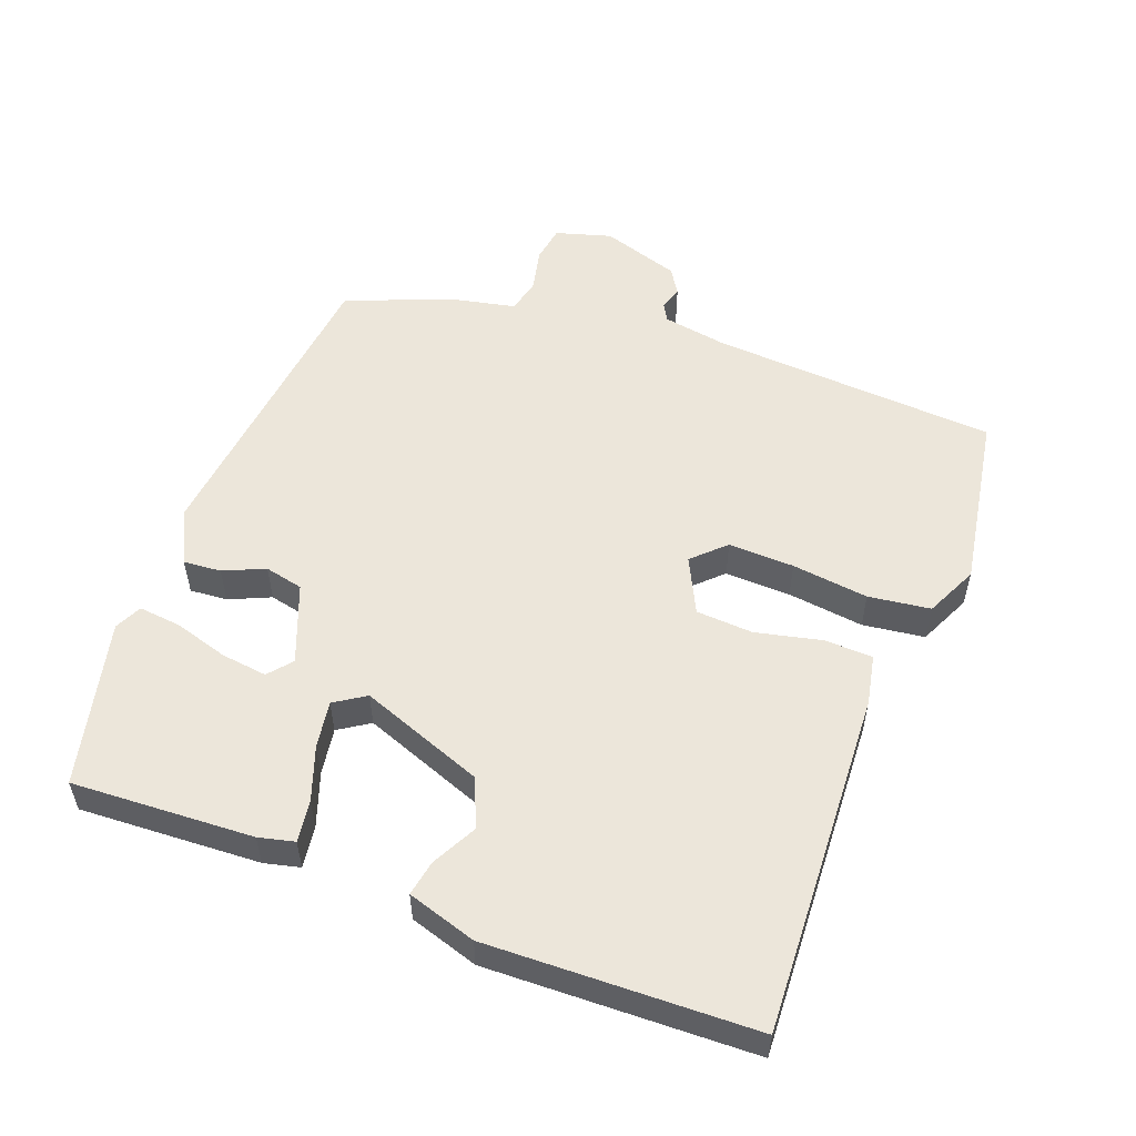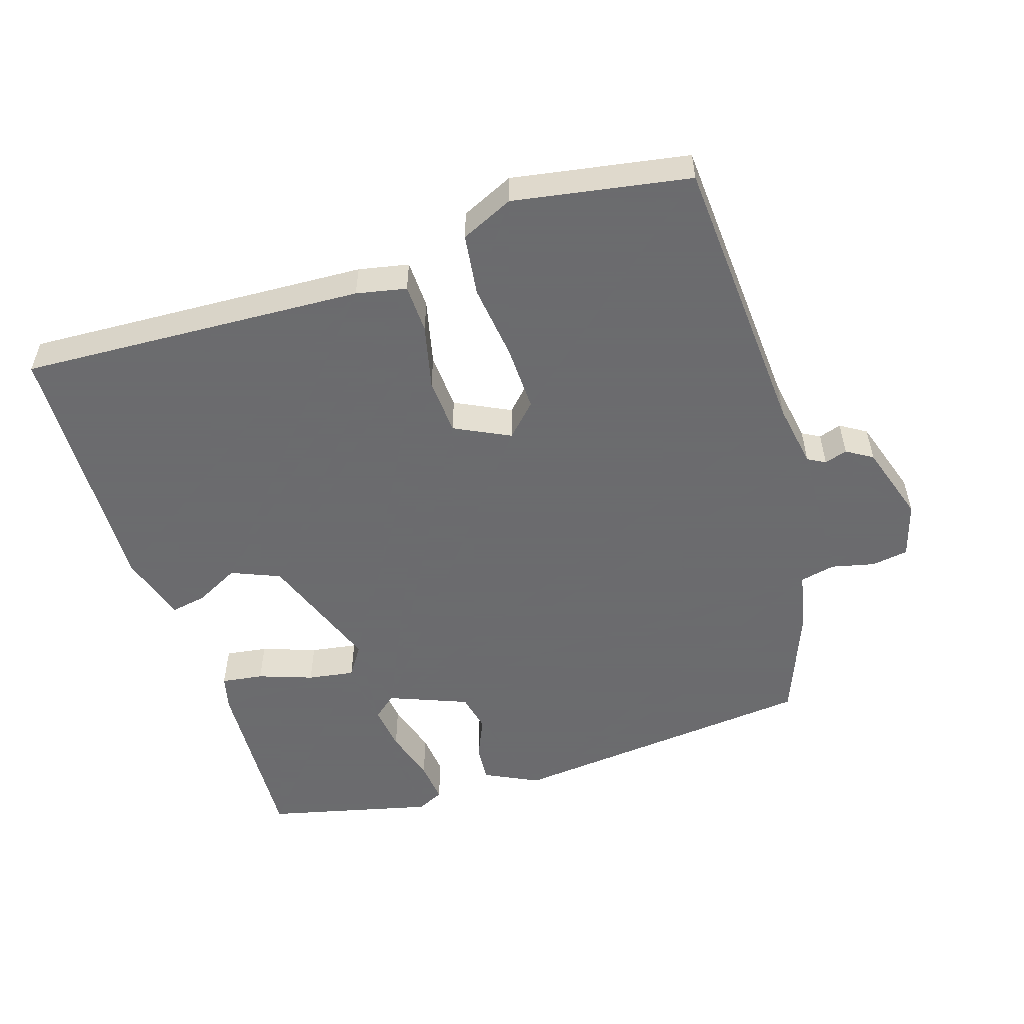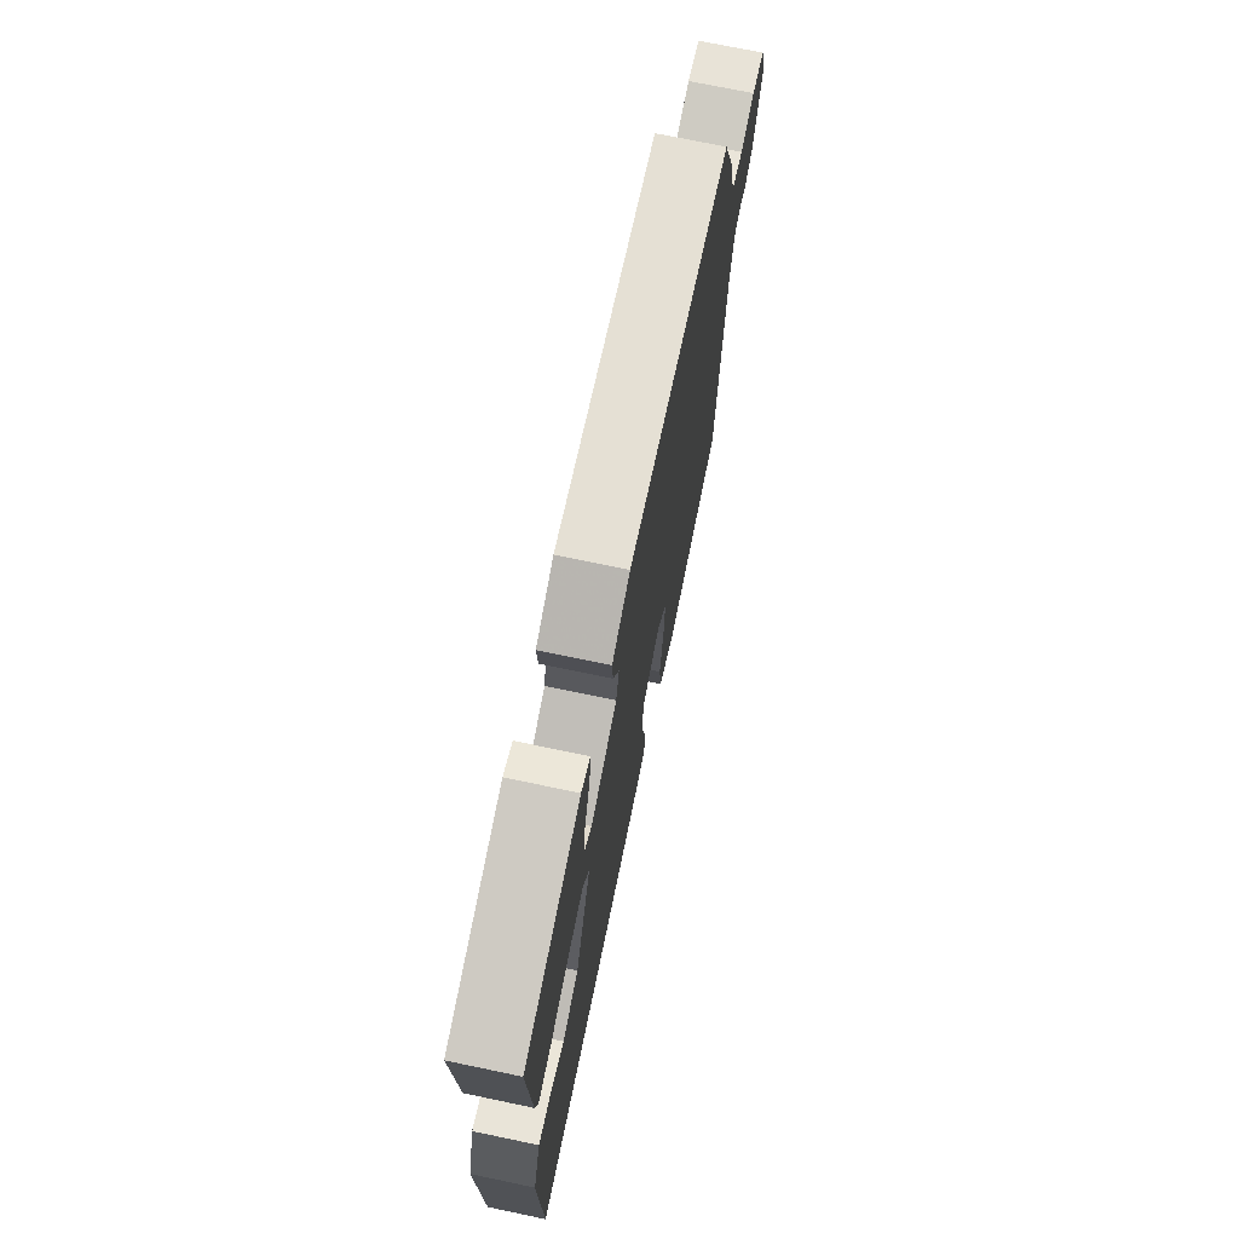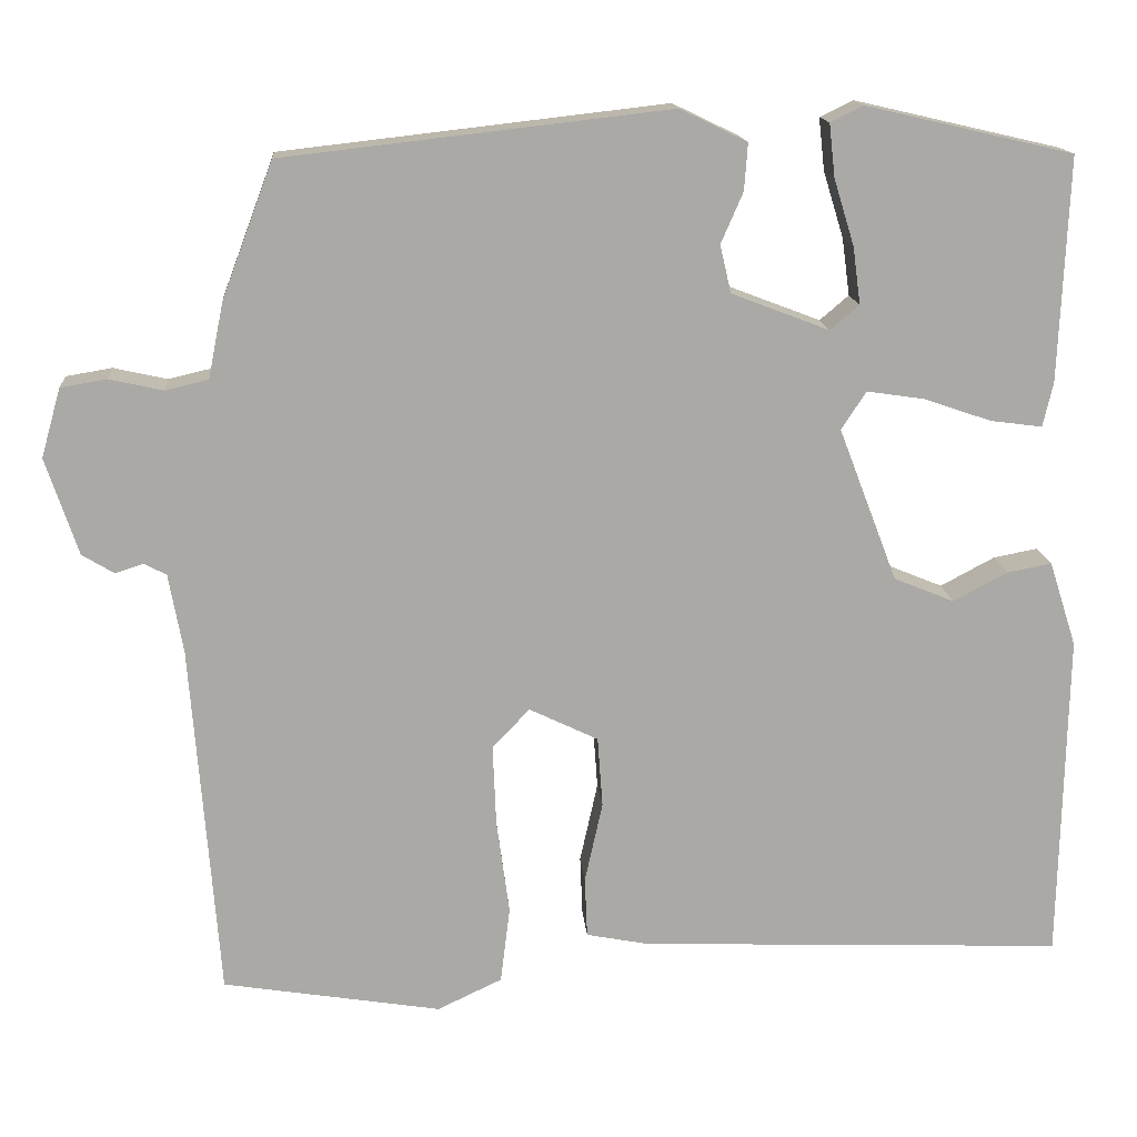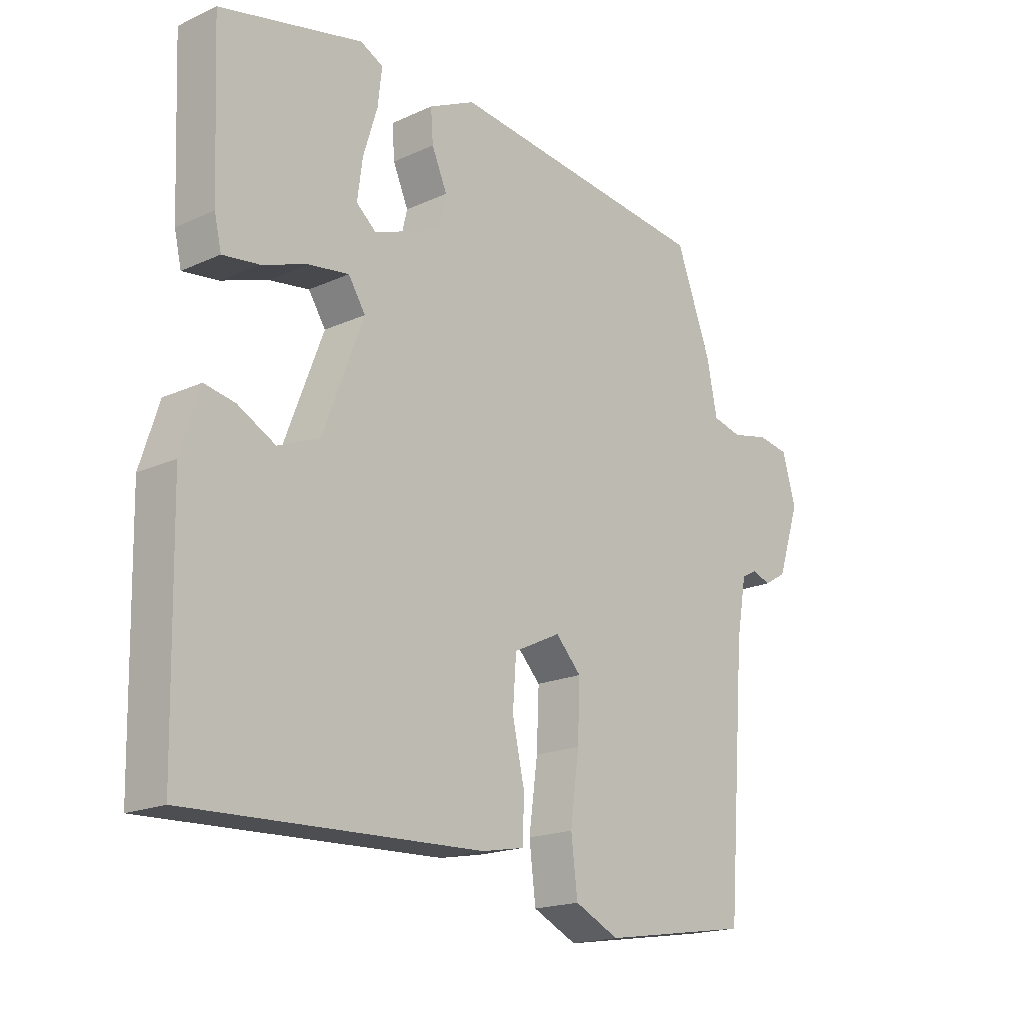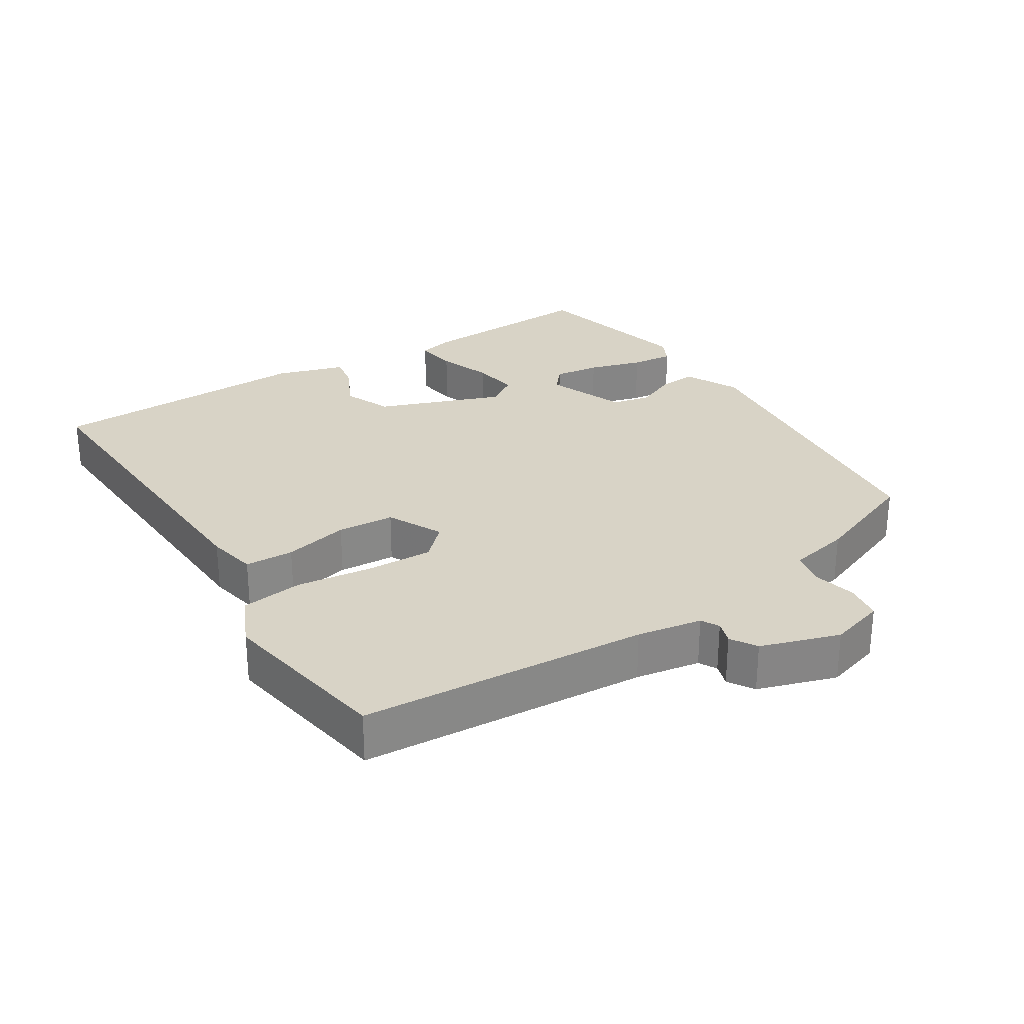
<metadata>
{"format":"obj","ext":"obj","renderer":"f3d","projection":"perspective","resolution":1024,"background":"white","views":[{"elev":54.3,"azim":110.2,"up":"+Y"},{"elev":-53.5,"azim":-163.0,"up":"+Y"},{"elev":72.3,"azim":101.8,"up":"+Z"},{"elev":14.8,"azim":-4.4,"up":"+Z"},{"elev":-18.4,"azim":131.3,"up":"+Z"},{"elev":28.2,"azim":-122.9,"up":"+Y"}]}
</metadata>
<code>
v 0.498 0.07 -0.492
v -0.003 0.07 -0.473
v -0.076 0.07 -0.459
v -0.079 0.07 -0.388
v -0.058 0.07 -0.293
v -0.064 0.07 -0.21
v -0.145 0.07 -0.171
v -0.189 0.07 -0.217
v -0.185 0.07 -0.313
v -0.17 0.07 -0.424
v -0.181 0.07 -0.514
v -0.257 0.07 -0.55
v -0.514 0.07 -0.509
v -0.546 0.07 -0.092
v -0.563 0.07 0.002
v -0.589 0.07 0.016
v -0.622 0.07 0.005
v -0.66 0.07 0.028
v -0.698 0.07 0.142
v -0.675 0.07 0.223
v -0.621 0.07 0.232
v -0.558 0.07 0.218
v -0.507 0.07 0.23
v -0.489 0.07 0.319
v -0.429 0.07 0.478
v 0.025 0.07 0.53
v 0.104 0.07 0.492
v 0.1 0.07 0.437
v 0.074 0.07 0.377
v 0.087 0.07 0.321
v 0.202 0.07 0.277
v 0.236 0.07 0.306
v 0.227 0.07 0.373
v 0.203 0.07 0.451
v 0.196 0.07 0.513
v 0.235 0.07 0.532
v 0.478 0.07 0.476
v 0.467 0.07 0.212
v 0.455 0.07 0.16
v 0.394 0.07 0.168
v 0.315 0.07 0.195
v 0.247 0.07 0.205
v 0.218 0.07 0.16
v 0.287 0.07 -0.02
v 0.358 0.07 -0.049
v 0.422 0.07 -0.015
v 0.474 0.07 -0.005
v 0.506 0.07 -0.105
v 0.498 0 -0.492
v -0.003 0 -0.473
v -0.076 0 -0.459
v -0.079 0 -0.388
v -0.058 0 -0.293
v -0.064 0 -0.21
v -0.145 0 -0.171
v -0.189 0 -0.217
v -0.185 0 -0.313
v -0.17 0 -0.424
v -0.181 0 -0.514
v -0.257 0 -0.55
v -0.514 0 -0.509
v -0.546 0 -0.092
v -0.563 0 0.002
v -0.589 0 0.016
v -0.622 0 0.005
v -0.66 0 0.028
v -0.698 0 0.142
v -0.675 0 0.223
v -0.621 0 0.232
v -0.558 0 0.218
v -0.507 0 0.23
v -0.489 0 0.319
v -0.429 0 0.478
v 0.025 0 0.53
v 0.104 0 0.492
v 0.1 0 0.437
v 0.074 0 0.377
v 0.087 0 0.321
v 0.202 0 0.277
v 0.236 0 0.306
v 0.227 0 0.373
v 0.203 0 0.451
v 0.196 0 0.513
v 0.235 0 0.532
v 0.478 0 0.476
v 0.467 0 0.212
v 0.455 0 0.16
v 0.394 0 0.168
v 0.315 0 0.195
v 0.247 0 0.205
v 0.218 0 0.16
v 0.287 0 -0.02
v 0.358 0 -0.049
v 0.422 0 -0.015
v 0.474 0 -0.005
v 0.506 0 -0.105
f 45 46 47 48
f 45 48 1 2
f 44 45 2 3
f 43 44 3 4
f 38 39 40 41
f 38 41 42
f 37 38 42
f 36 37 42
f 33 34 35 36
f 32 33 36
f 32 36 42
f 31 32 42 43
f 26 27 28 29
f 26 29 30
f 23 24 25 26
f 23 26 30
f 22 23 30 31
f 20 21 22
f 19 20 22
f 16 17 18 19
f 15 16 19 22
f 14 15 22 31
f 9 10 11 12
f 8 9 12 13
f 7 8 13 14
f 31 43 4 5
f 7 14 31
f 6 7 31
f 5 6 31
f 96 95 94 93
f 50 49 96 93
f 51 50 93 92
f 52 51 92 91
f 89 88 87 86
f 90 89 86
f 90 86 85
f 90 85 84
f 84 83 82 81
f 84 81 80
f 90 84 80
f 91 90 80 79
f 77 76 75 74
f 78 77 74
f 74 73 72 71
f 78 74 71
f 79 78 71 70
f 70 69 68
f 70 68 67
f 67 66 65 64
f 70 67 64 63
f 79 70 63 62
f 60 59 58 57
f 61 60 57 56
f 62 61 56 55
f 53 52 91 79
f 79 62 55
f 79 55 54
f 79 54 53
f 1 49 50 2
f 2 50 51 3
f 3 51 52 4
f 4 52 53 5
f 5 53 54 6
f 6 54 55 7
f 7 55 56 8
f 8 56 57 9
f 9 57 58 10
f 10 58 59 11
f 11 59 60 12
f 12 60 61 13
f 13 61 62 14
f 14 62 63 15
f 15 63 64 16
f 16 64 65 17
f 17 65 66 18
f 18 66 67 19
f 19 67 68 20
f 20 68 69 21
f 21 69 70 22
f 22 70 71 23
f 23 71 72 24
f 24 72 73 25
f 25 73 74 26
f 26 74 75 27
f 27 75 76 28
f 28 76 77 29
f 29 77 78 30
f 30 78 79 31
f 31 79 80 32
f 32 80 81 33
f 33 81 82 34
f 34 82 83 35
f 35 83 84 36
f 36 84 85 37
f 37 85 86 38
f 38 86 87 39
f 39 87 88 40
f 40 88 89 41
f 41 89 90 42
f 42 90 91 43
f 43 91 92 44
f 44 92 93 45
f 45 93 94 46
f 46 94 95 47
f 47 95 96 48
f 48 96 49 1

</code>
